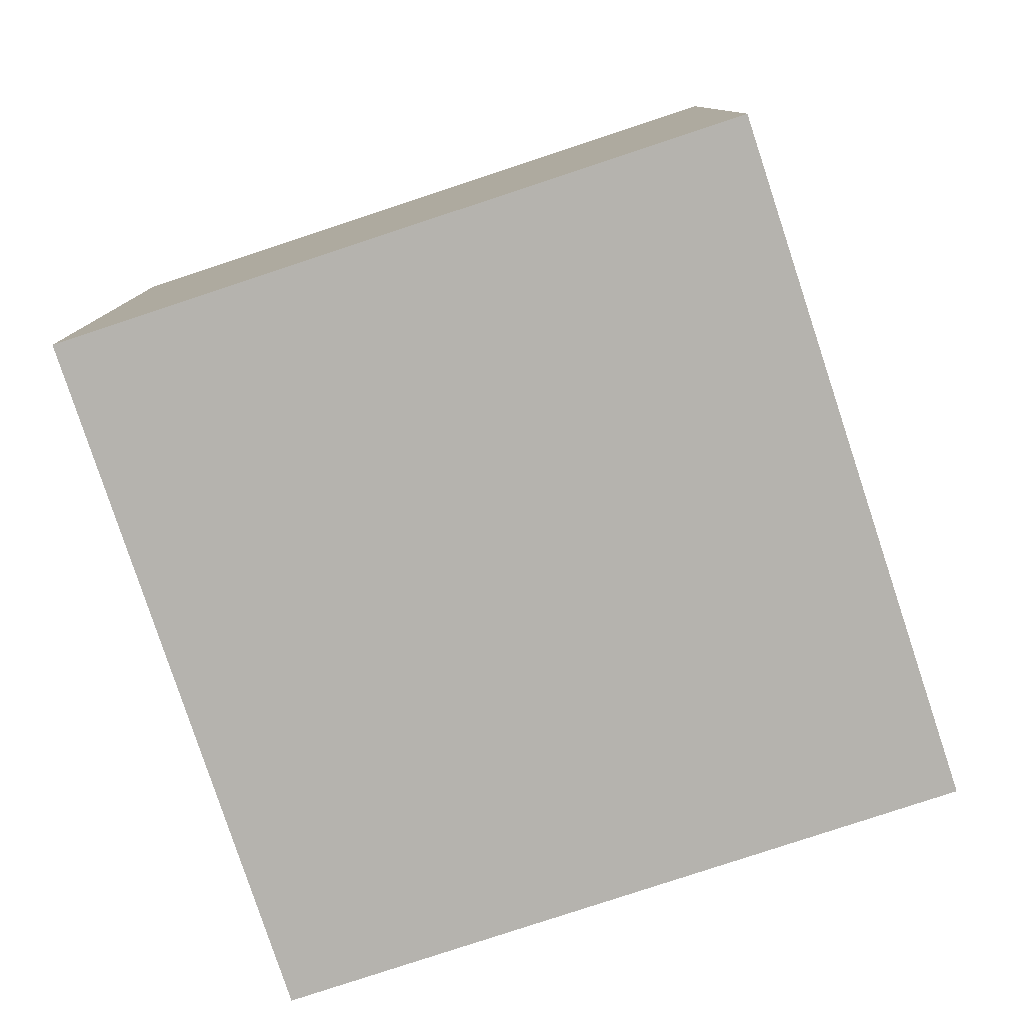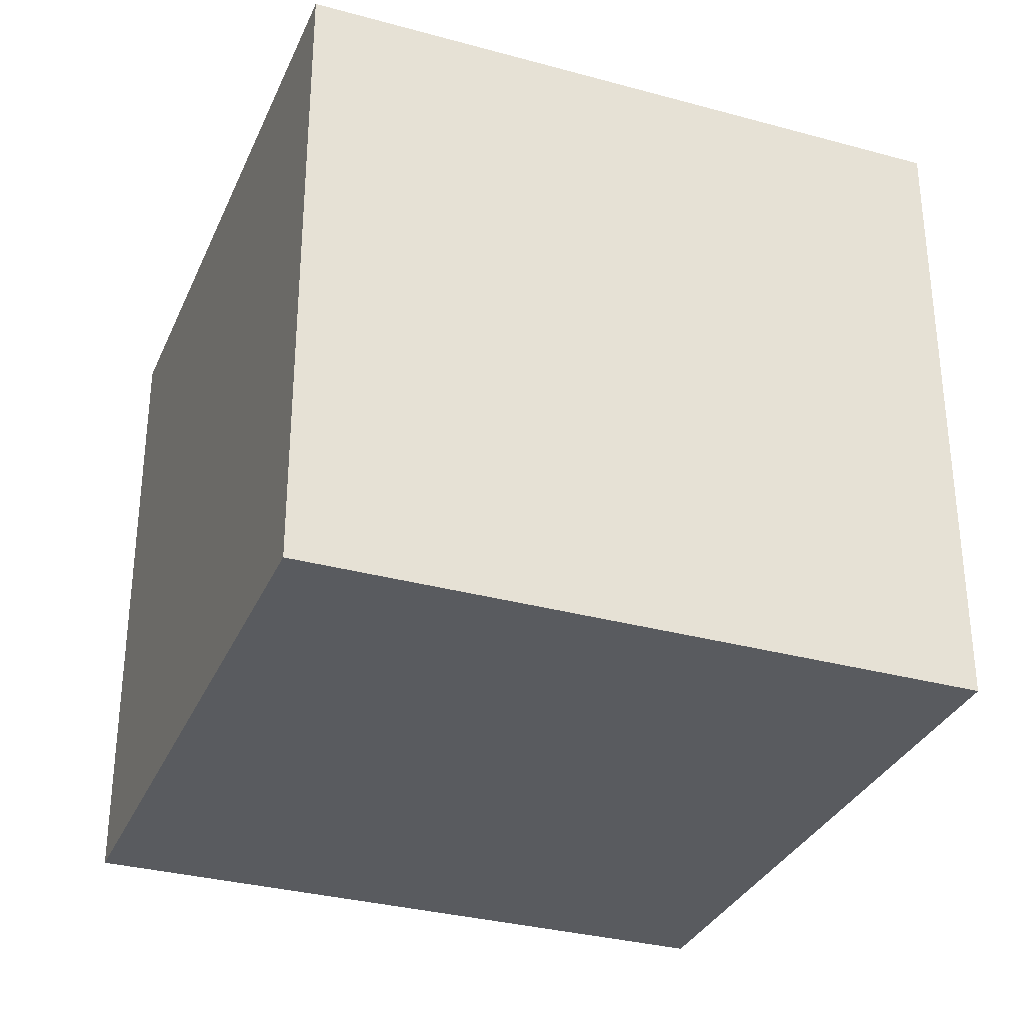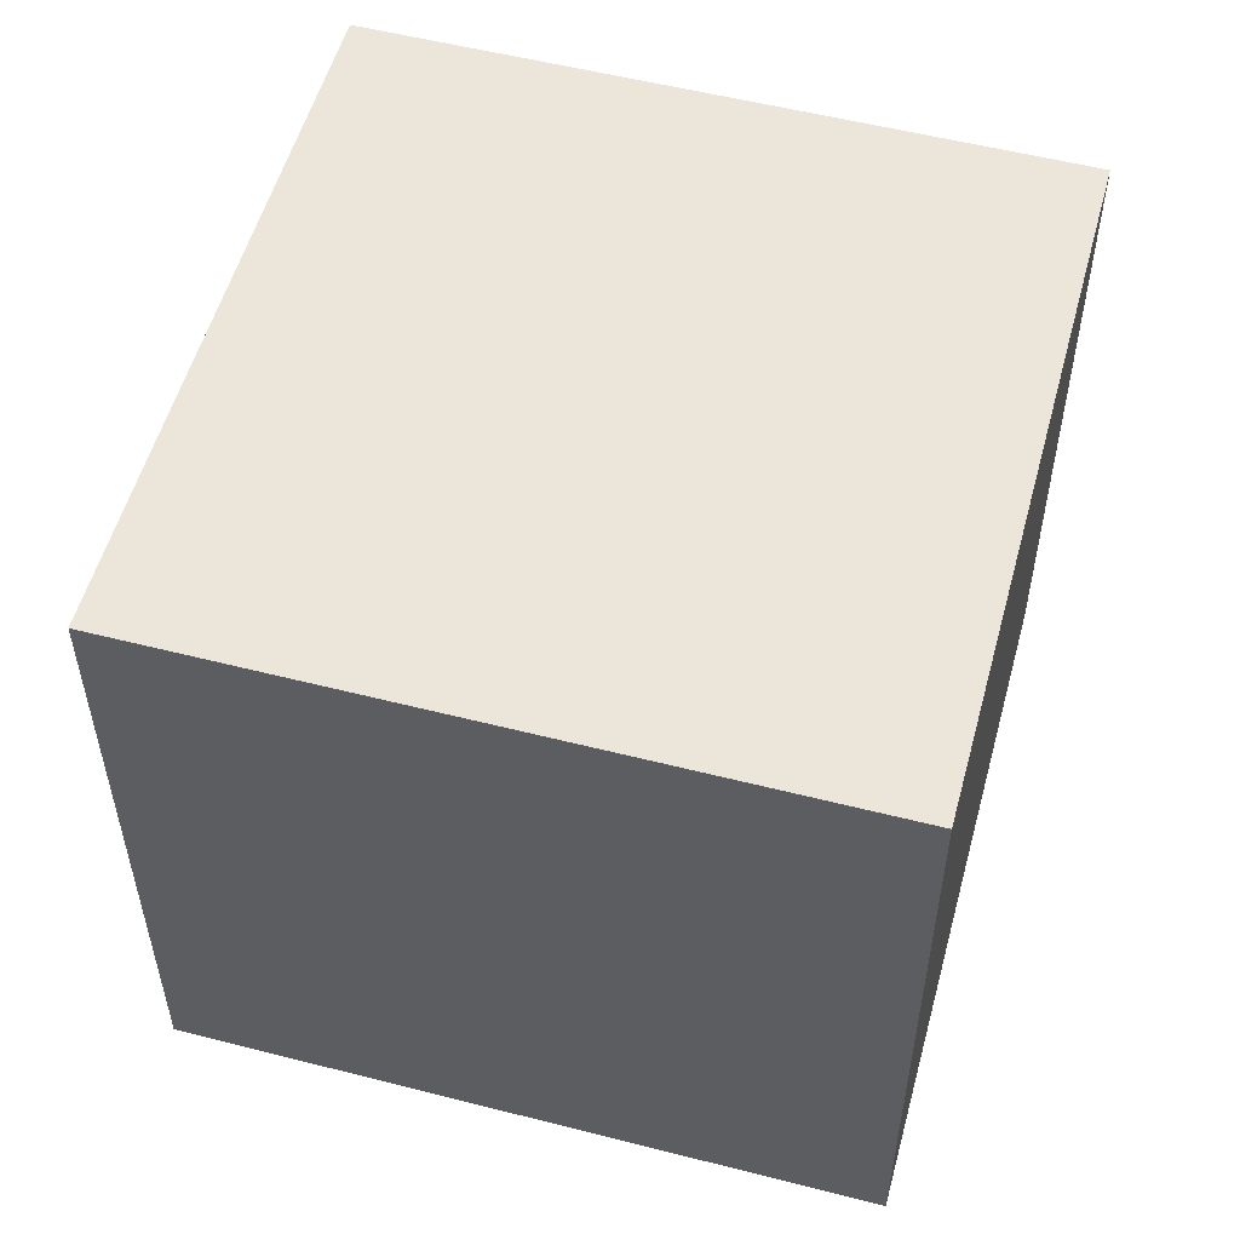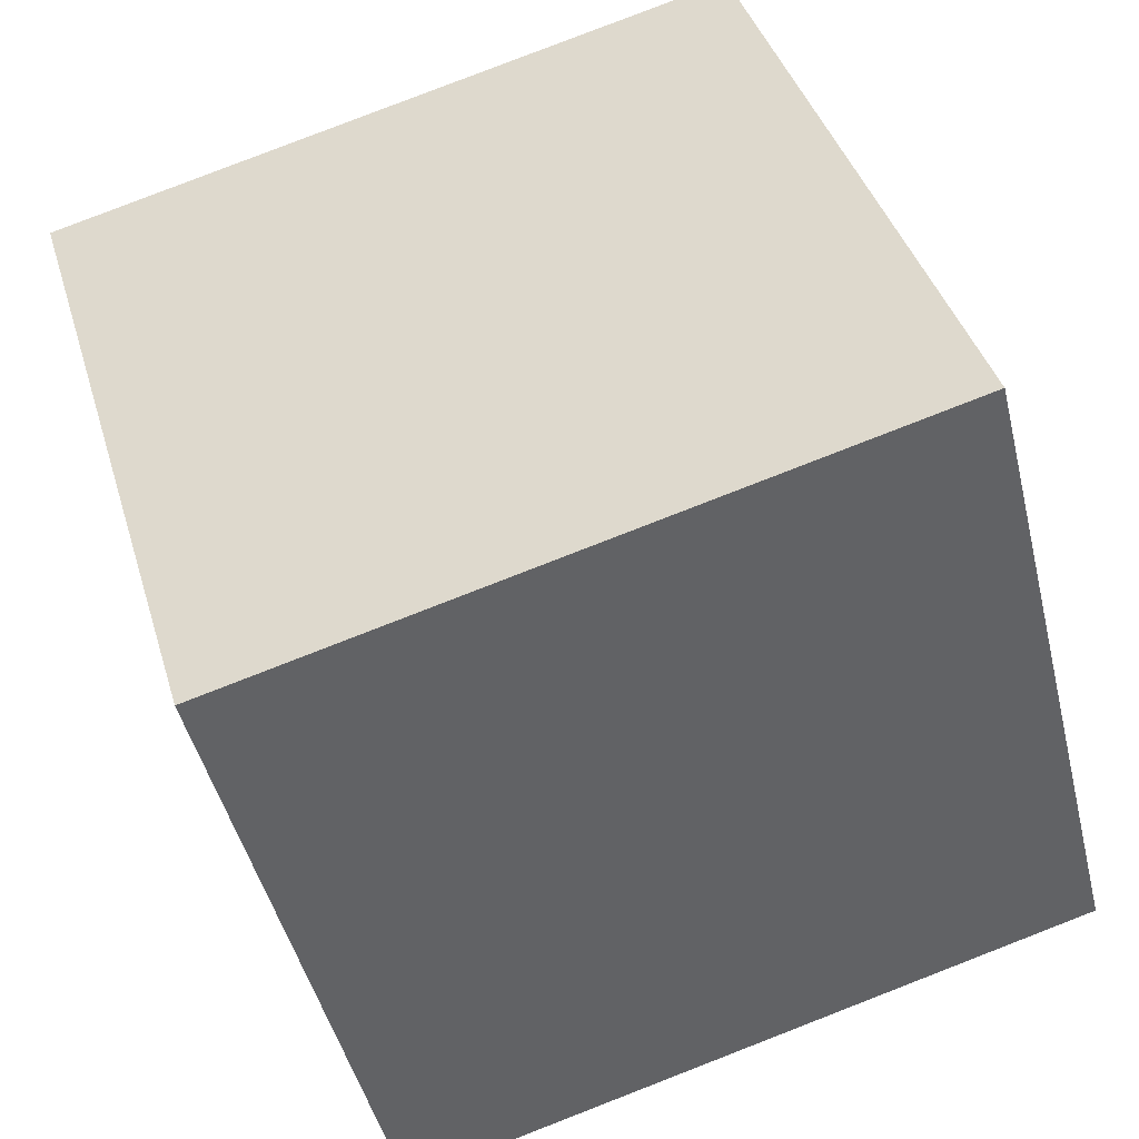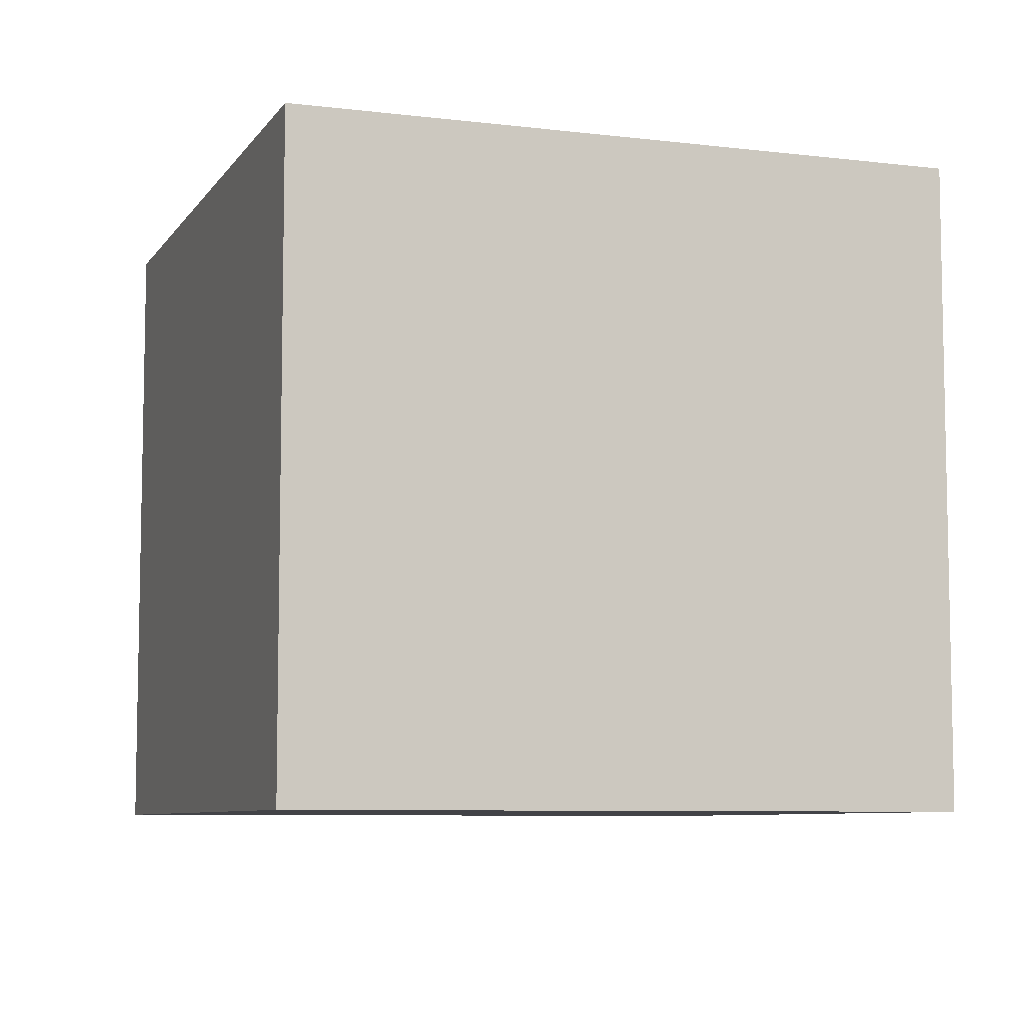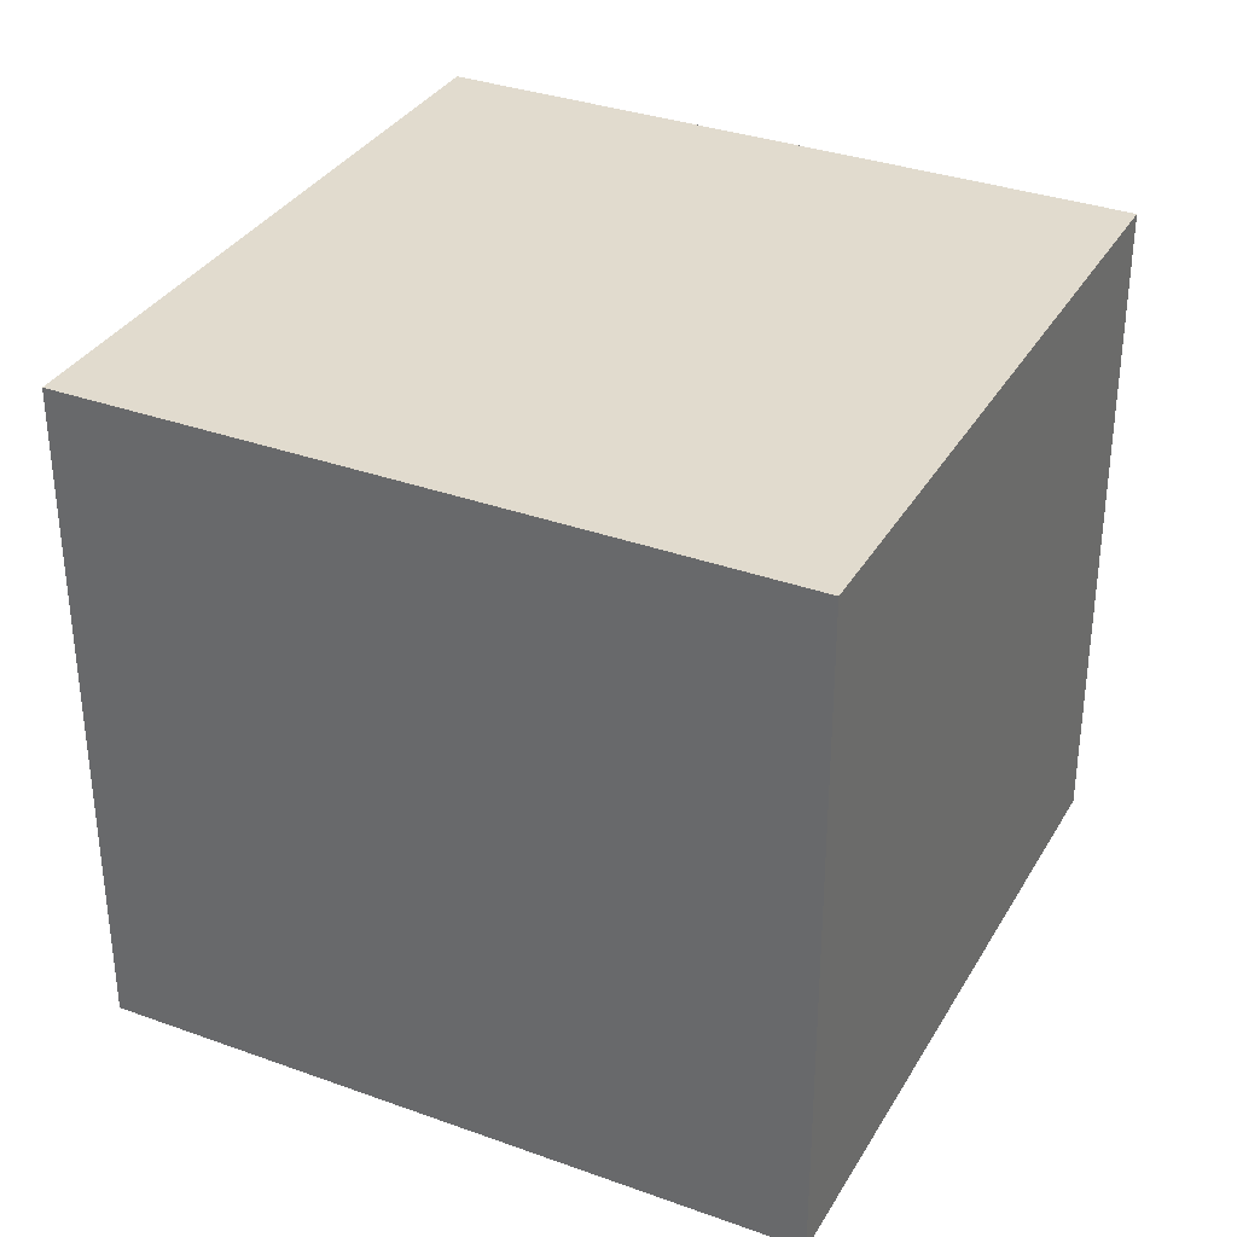
<metadata>
{"format":"obj","ext":"obj","renderer":"f3d","projection":"perspective","resolution":1024,"background":"white","views":[{"elev":-79.9,"azim":-145.3,"up":"+Y"},{"elev":-32.3,"azim":-4.5,"up":"+Y"},{"elev":54.4,"azim":-148.4,"up":"+Y"},{"elev":-46.3,"azim":-166.5,"up":"+Z"},{"elev":-7.5,"azim":-2.8,"up":"+Y"},{"elev":33.8,"azim":-137.4,"up":"+Y"}]}
</metadata>
<code>
v  0 17.26 1.057e-15
v  19.63 17.26 2.42
v  17.4 17.26 -5.131
v  19.8 17.26 2.991
v  20.52 17.26 5.463
v  20.65 17.26 5.891
v  22.53 17.26 12.26
v  5.13 17.26 17.4
v  22.53 -7.51e-16 12.26
v  19.63 -1.482e-16 2.42
v  17.4 3.142e-16 -5.131
v  20.52 -3.345e-16 5.463
v  20.65 -3.607e-16 5.891
v  19.8 -1.831e-16 2.991
v  0 0 0
v  5.13 -1.065e-15 17.4
g defaultobject
f 1 2 3
f 2 1 4
f 4 1 5
f 5 1 6
f 6 1 7
f 7 1 8
f 9 6 7
f 6 9 5
f 5 9 4
f 4 9 2
f 2 9 3
f 3 9 10
f 3 10 11
f 10 9 12
f 12 9 13
f 10 12 14
f 11 1 3
f 1 11 15
f 15 8 1
f 8 15 16
f 16 7 8
f 7 16 9
f 11 16 15
f 16 11 10
f 16 10 14
f 16 14 12
f 16 12 13
f 16 13 9

</code>
